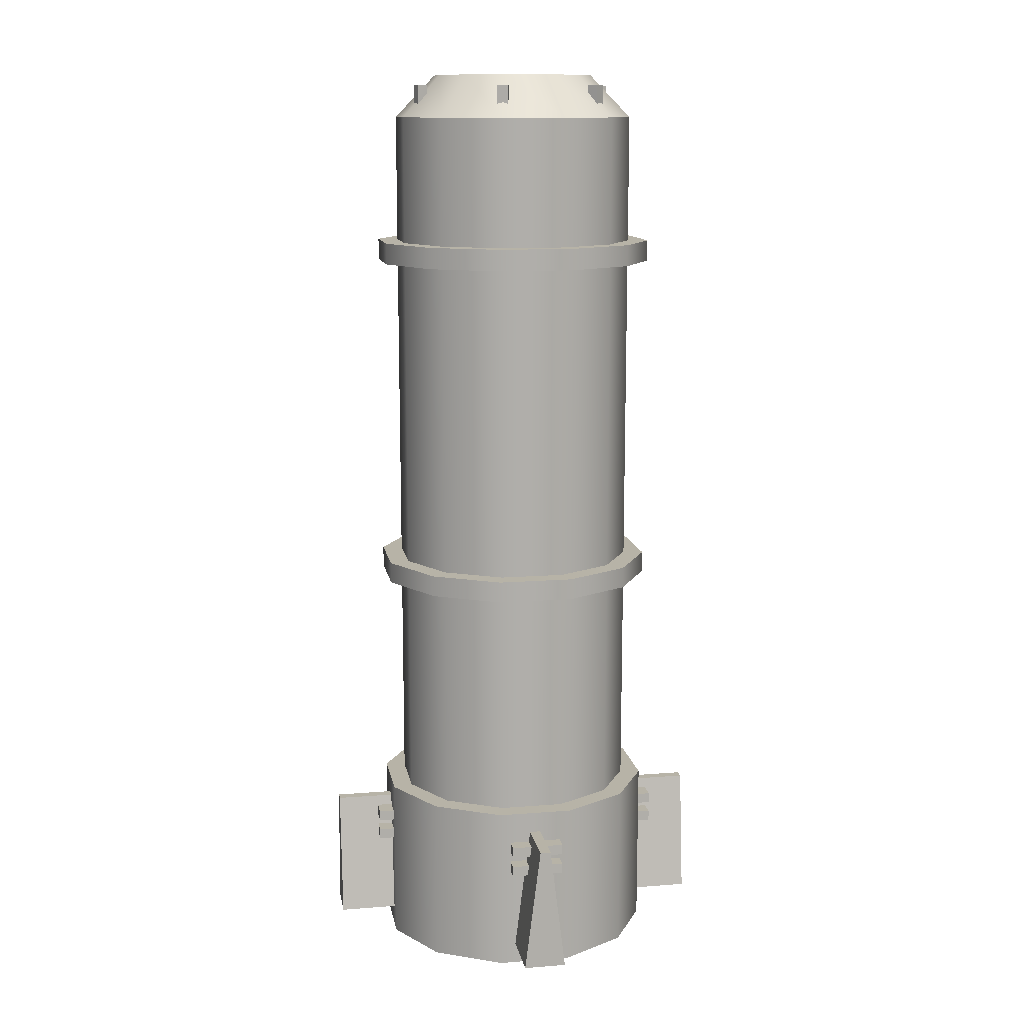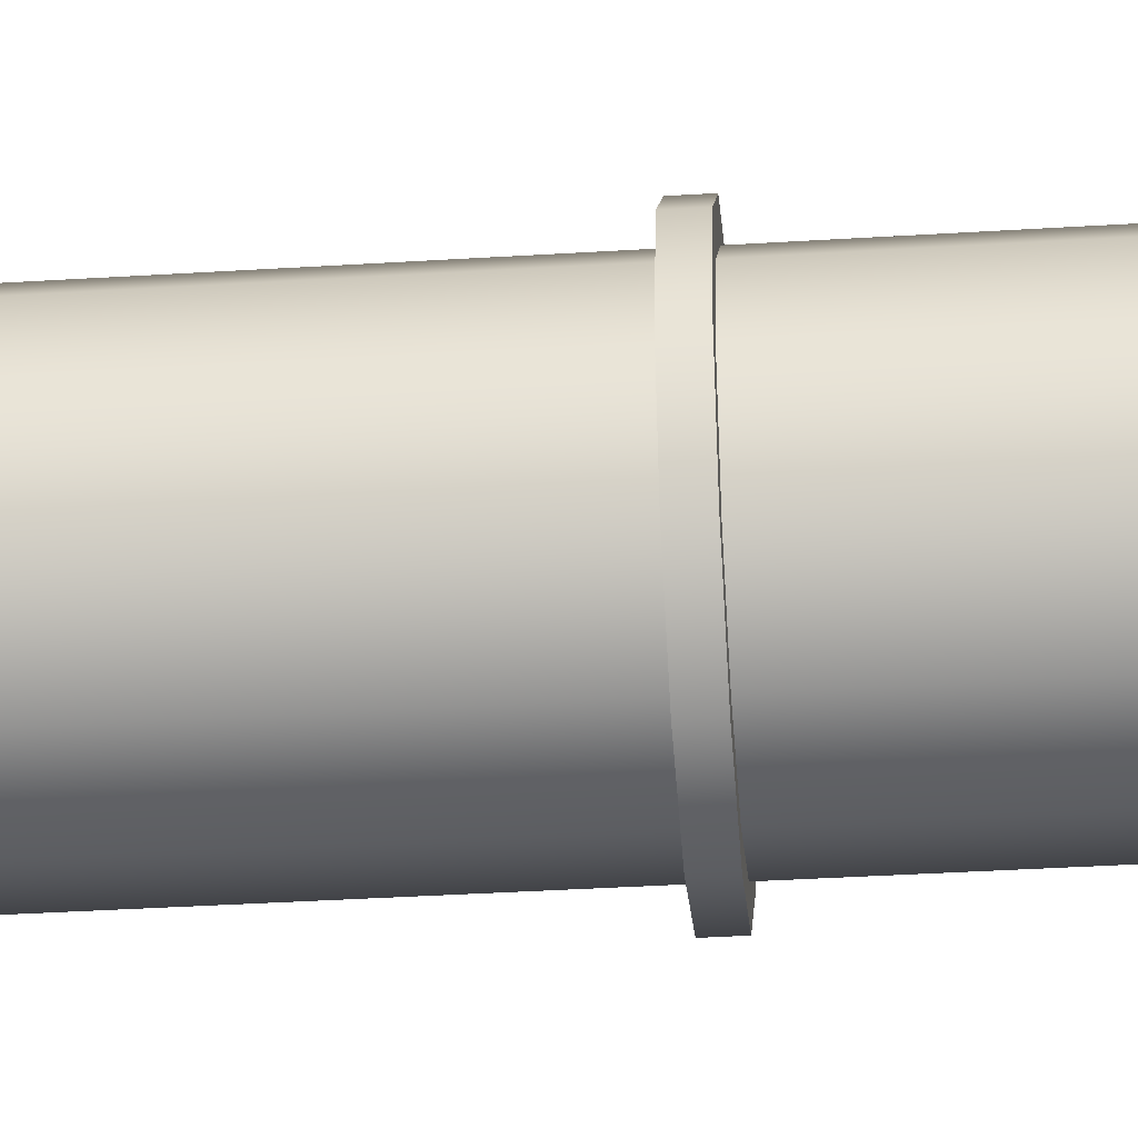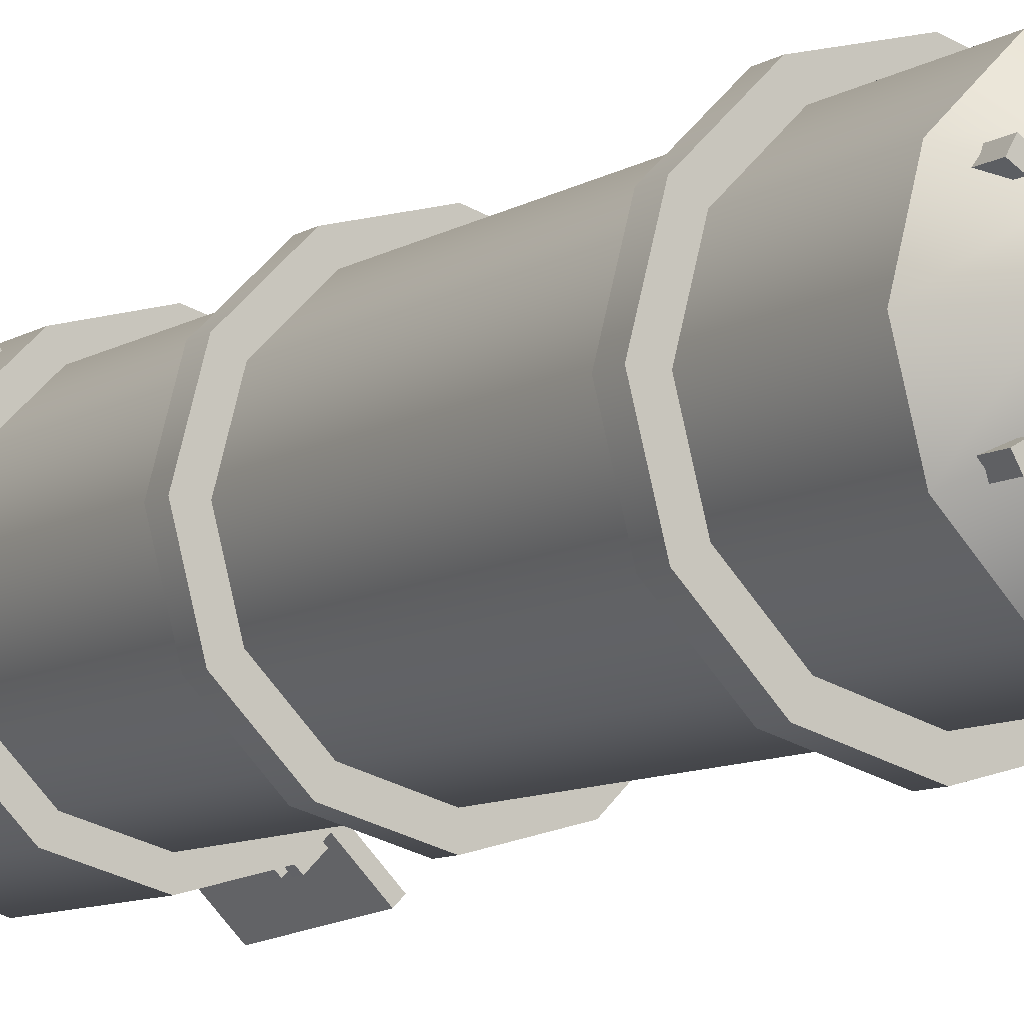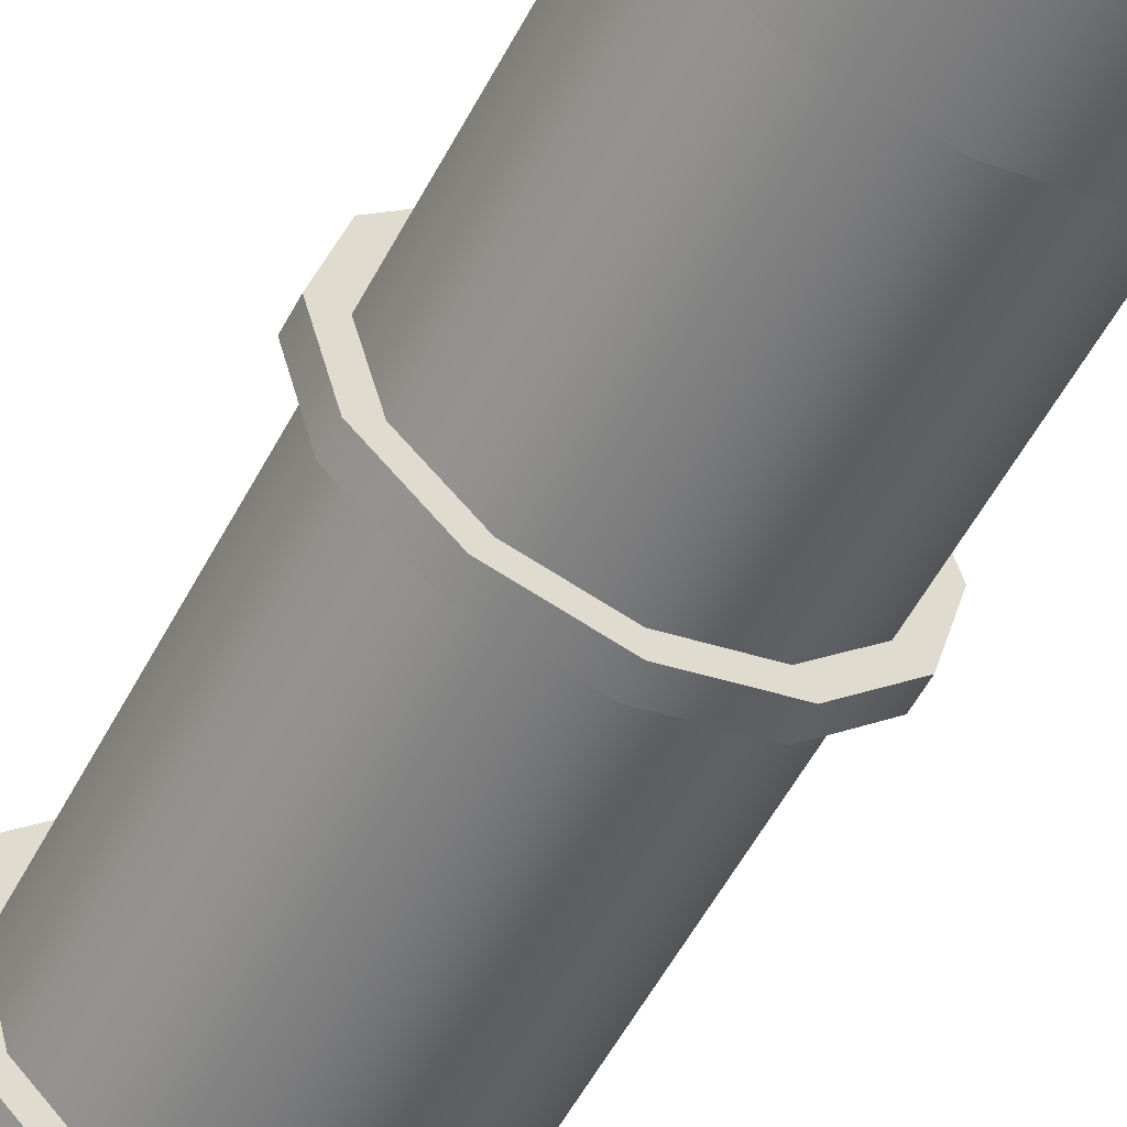
<metadata>
{"format":"obj","ext":"obj","renderer":"f3d","projection":"perspective","resolution":1024,"background":"white","views":[{"elev":12.6,"azim":-55.2,"up":"+Z"},{"elev":-37.0,"azim":94.6,"up":"+Y"},{"elev":-9.3,"azim":-32.8,"up":"+Y"},{"elev":-55.5,"azim":152.4,"up":"+Y"}]}
</metadata>
<code>
o Cylinder.002
v -0 -0.7244 -2.5
v -0 -0.7244 1.75
v -0.3622 -0.6274 -2.5
v -0.3622 -0.6274 1.75
v -0.6274 -0.3622 -2.5
v -0.6274 -0.3622 1.75
v -0.7244 1e-06 -2.5
v -0.7244 0 1.75
v -0.6274 0.3622 -2.5
v -0.6274 0.3622 1.75
v -0.3622 0.6274 -2.5
v -0.3622 0.6274 1.75
v -0 0.7244 -2.5
v -0 0.7244 1.75
v 0.3622 0.6274 -2.5
v 0.3622 0.6274 1.75
v 0.6274 0.3622 -2.5
v 0.6274 0.3622 1.75
v 0.7244 1e-06 -2.5
v 0.7244 0 1.75
v 0.6274 -0.3622 -2.5
v 0.6274 -0.3622 1.75
v 0.3622 -0.6274 -2.5
v 0.3622 -0.6274 1.75
v -0.2415 -0.4183 2
v -0 -0.483 2
v -0.4183 -0.2415 2
v -0.483 0 2
v -0.4183 0.2415 2
v -0.2415 0.4183 2
v -0 0.483 2
v 0.2415 0.4183 2
v 0.4183 0.2415 2
v 0.483 0 2
v 0.4183 -0.2415 2
v 0.2415 -0.4183 2
v 0.5745 -0.5303 -2.625
v 0.8397 -0.7955 -2.625
v 0.6408 -0.464 -3.375
v 0.906 -0.7292 -3.375
v 0.5303 -0.5745 -2.625
v 0.7955 -0.8397 -2.625
v 0.464 -0.6408 -3.375
v 0.7292 -0.906 -3.375
v 0.6629 -0.4419 -2.687
v 0.7513 -0.5303 -2.687
v 0.6629 -0.4419 -2.75
v 0.7513 -0.5303 -2.75
v 0.4419 -0.6629 -2.687
v 0.5303 -0.7513 -2.687
v 0.4419 -0.6629 -2.75
v 0.5303 -0.7513 -2.75
v 0.6629 -0.4419 -2.812
v 0.7513 -0.5303 -2.812
v 0.6629 -0.4419 -2.875
v 0.7513 -0.5303 -2.875
v 0.4419 -0.6629 -2.812
v 0.5303 -0.7513 -2.812
v 0.4419 -0.6629 -2.875
v 0.5303 -0.7513 -2.875
v -0.5303 -0.5745 -2.625
v -0.7955 -0.8397 -2.625
v -0.464 -0.6408 -3.375
v -0.7292 -0.906 -3.375
v -0.5745 -0.5303 -2.625
v -0.8397 -0.7955 -2.625
v -0.6408 -0.464 -3.375
v -0.906 -0.7292 -3.375
v -0.4419 -0.6629 -2.687
v -0.5303 -0.7513 -2.687
v -0.4419 -0.6629 -2.75
v -0.5303 -0.7513 -2.75
v -0.6629 -0.4419 -2.687
v -0.7513 -0.5303 -2.687
v -0.6629 -0.4419 -2.75
v -0.7513 -0.5303 -2.75
v -0.4419 -0.6629 -2.812
v -0.5303 -0.7513 -2.812
v -0.4419 -0.6629 -2.875
v -0.5303 -0.7513 -2.875
v -0.6629 -0.4419 -2.812
v -0.7513 -0.5303 -2.812
v -0.6629 -0.4419 -2.875
v -0.7513 -0.5303 -2.875
v -0.5745 0.5303 -2.625
v -0.8397 0.7955 -2.625
v -0.6408 0.464 -3.375
v -0.906 0.7292 -3.375
v -0.5303 0.5745 -2.625
v -0.7955 0.8397 -2.625
v -0.464 0.6408 -3.375
v -0.7292 0.906 -3.375
v -0.6629 0.4419 -2.687
v -0.7513 0.5303 -2.687
v -0.6629 0.4419 -2.75
v -0.7513 0.5303 -2.75
v -0.4419 0.6629 -2.687
v -0.5303 0.7513 -2.687
v -0.4419 0.6629 -2.75
v -0.5303 0.7513 -2.75
v -0.6629 0.4419 -2.812
v -0.7513 0.5303 -2.812
v -0.6629 0.4419 -2.875
v -0.7513 0.5303 -2.875
v -0.4419 0.6629 -2.812
v -0.5303 0.7513 -2.812
v -0.4419 0.6629 -2.875
v -0.5303 0.7513 -2.875
v 0.5303 0.5745 -2.625
v 0.7955 0.8397 -2.625
v 0.464 0.6408 -3.375
v 0.7292 0.906 -3.375
v 0.5745 0.5303 -2.625
v 0.8397 0.7955 -2.625
v 0.6408 0.464 -3.375
v 0.906 0.7292 -3.375
v 0.4419 0.6629 -2.687
v 0.5303 0.7513 -2.687
v 0.4419 0.6629 -2.75
v 0.5303 0.7513 -2.75
v 0.6629 0.4419 -2.687
v 0.7513 0.5303 -2.687
v 0.6629 0.4419 -2.75
v 0.7513 0.5303 -2.75
v 0.4419 0.6629 -2.812
v 0.5303 0.7513 -2.812
v 0.4419 0.6629 -2.875
v 0.5303 0.7513 -2.875
v 0.6629 0.4419 -2.812
v 0.7513 0.5303 -2.812
v 0.6629 0.4419 -2.875
v 0.7513 0.5303 -2.875
v 0.03125 -0.6392 1.938
v -0.03125 -0.6392 1.938
v 0.03125 -0.6392 1.812
v -0.03125 -0.6392 1.812
v 0.03125 -0.5767 1.938
v -0.03125 -0.5767 1.938
v 0.03125 -0.5767 1.812
v -0.03125 -0.5767 1.812
v -0.538 -0.3467 1.938
v -0.5692 -0.2925 1.938
v -0.538 -0.3467 1.812
v -0.5692 -0.2925 1.812
v -0.4838 -0.3154 1.938
v -0.5151 -0.2613 1.938
v -0.4838 -0.3154 1.812
v -0.5151 -0.2613 1.812
v -0.5692 0.2925 1.938
v -0.538 0.3467 1.938
v -0.5692 0.2925 1.812
v -0.538 0.3467 1.812
v -0.5151 0.2613 1.938
v -0.4838 0.3154 1.938
v -0.5151 0.2613 1.812
v -0.4838 0.3154 1.812
v -0.03125 0.6392 1.938
v 0.03125 0.6392 1.938
v -0.03125 0.6392 1.812
v 0.03125 0.6392 1.812
v -0.03125 0.5767 1.938
v 0.03125 0.5767 1.938
v -0.03125 0.5767 1.812
v 0.03125 0.5767 1.812
v 0.538 0.3467 1.938
v 0.5692 0.2925 1.938
v 0.538 0.3467 1.812
v 0.5692 0.2925 1.812
v 0.4838 0.3154 1.938
v 0.5151 0.2613 1.938
v 0.4838 0.3154 1.812
v 0.5151 0.2613 1.812
v 0.5692 -0.2925 1.938
v 0.538 -0.3467 1.938
v 0.5692 -0.2925 1.812
v 0.538 -0.3467 1.812
v 0.5151 -0.2613 1.938
v 0.4838 -0.3154 1.938
v 0.5151 -0.2613 1.812
v 0.4838 -0.3154 1.812
v -0 -0.7158 -1
v -0.3579 -0.6199 -1
v -0.6199 -0.3579 -1
v -0.7158 1e-06 -1
v -0.6199 0.3579 -1
v -0.3579 0.6199 -1
v -0 0.7158 -1
v 0.3579 0.6199 -1
v 0.6199 0.3579 -1
v 0.7158 1e-06 -1
v 0.6199 -0.3579 -1
v 0.3579 -0.6199 -1
v -0 -0.7158 -1.125
v -0.3579 -0.6199 -1.125
v -0.6199 -0.3579 -1.125
v -0.7158 1e-06 -1.125
v -0.6199 0.3579 -1.125
v -0.3579 0.6199 -1.125
v -0 0.7158 -1.125
v 0.3579 0.6199 -1.125
v 0.6199 0.3579 -1.125
v 0.7158 1e-06 -1.125
v 0.6199 -0.3579 -1.125
v 0.3579 -0.6199 -1.125
v -0 -0.7158 1
v -0.3579 -0.6199 1
v -0.6199 -0.3579 1
v -0.7158 0 1
v -0.6199 0.3579 1
v -0.3579 0.6199 1
v -0 0.7158 1
v 0.3579 0.6199 1
v 0.6199 0.3579 1
v 0.7158 1e-06 1
v 0.6199 -0.3579 1
v 0.3579 -0.6199 1
v -0 -0.7158 0.875
v -0.3579 -0.6199 0.875
v -0.6199 -0.3579 0.875
v -0.7158 0 0.875
v -0.6199 0.3579 0.875
v -0.3579 0.6199 0.875
v -0 0.7158 0.875
v 0.3579 0.6199 0.875
v 0.6199 0.3579 0.875
v 0.7158 1e-06 0.875
v 0.6199 -0.3579 0.875
v 0.3579 -0.6199 0.875
v -0 -0.7158 -2.5
v -0.3579 -0.6199 -2.5
v -0.6199 -0.3579 -2.5
v -0.7158 1e-06 -2.5
v -0.6199 0.3579 -2.5
v -0.3579 0.6199 -2.5
v -0 0.7158 -2.5
v 0.3579 0.6199 -2.5
v 0.6199 0.3579 -2.5
v 0.7158 1e-06 -2.5
v 0.6199 -0.3579 -2.5
v 0.3579 -0.6199 -2.5
v -0 -0.7158 -3.5
v -0.3579 -0.6199 -3.5
v -0.6199 -0.3579 -3.5
v -0.7158 1e-06 -3.5
v -0.6199 0.3579 -3.5
v -0.3579 0.6199 -3.5
v -0 0.7158 -3.5
v 0.3579 0.6199 -3.5
v 0.6199 0.3579 -3.5
v 0.7158 2e-06 -3.5
v 0.6199 -0.3579 -3.5
v 0.3579 -0.6199 -3.5
v -0 -0.8452 -3.5
v -0.4226 -0.732 -3.5
v -0.732 -0.4226 -3.5
v -0.8452 1e-06 -3.5
v -0.732 0.4226 -3.5
v -0.4226 0.732 -3.5
v 0 0.8452 -3.5
v 0.4226 0.732 -3.5
v 0.732 0.4226 -3.5
v 0.8452 2e-06 -3.5
v 0.732 -0.4226 -3.5
v 0.4226 -0.732 -3.5
v -0 -0.7158 -3
v -0.3579 -0.6199 -3
v -0.6199 -0.3579 -3
v -0.7158 1e-06 -3
v -0.6199 0.3579 -3
v -0.3579 0.6199 -3
v 0 0.7158 -3
v 0.3579 0.6199 -3
v 0.6199 0.3579 -3
v 0.7158 1e-06 -3
v 0.6199 -0.3579 -3
v 0.3579 -0.6199 -3
v -0 -0.8452 -1
v -0.4226 -0.732 -1
v -0.732 -0.4226 -1
v -0.8452 1e-06 -1
v -0.732 0.4226 -1
v -0.4226 0.732 -1
v -0 0.8452 -1
v 0.4226 0.732 -1
v 0.732 0.4226 -1
v 0.8452 1e-06 -1
v 0.732 -0.4226 -1
v 0.4226 -0.732 -1
v -0 -0.8452 -1.125
v -0.4226 -0.732 -1.125
v -0.732 -0.4226 -1.125
v -0.8452 1e-06 -1.125
v -0.732 0.4226 -1.125
v -0.4226 0.732 -1.125
v 0 0.8452 -1.125
v 0.4226 0.732 -1.125
v 0.732 0.4226 -1.125
v 0.8452 1e-06 -1.125
v 0.732 -0.4226 -1.125
v 0.4226 -0.732 -1.125
v -0 -0.8452 1
v -0.4226 -0.732 1
v -0.732 -0.4226 1
v -0.8452 0 1
v -0.732 0.4226 1
v -0.4226 0.732 1
v -0 0.8452 1
v 0.4226 0.732 1
v 0.732 0.4226 1
v 0.8452 1e-06 1
v 0.732 -0.4226 1
v 0.4226 -0.732 1
v -0 -0.8452 0.875
v -0.4226 -0.732 0.875
v -0.732 -0.4226 0.875
v -0.8452 0 0.875
v -0.732 0.4226 0.875
v -0.4226 0.732 0.875
v 0 0.8452 0.875
v 0.4226 0.732 0.875
v 0.732 0.4226 0.875
v 0.8452 1e-06 0.875
v 0.732 -0.4226 0.875
v 0.4226 -0.732 0.875
v -0 -0.8452 -2.5
v -0.4226 -0.732 -2.5
v -0.732 -0.4226 -2.5
v -0.8452 1e-06 -2.5
v -0.732 0.4226 -2.5
v -0.4226 0.732 -2.5
v -0 0.8452 -2.5
v 0.4226 0.732 -2.5
v 0.732 0.4226 -2.5
v 0.8452 1e-06 -2.5
v 0.732 -0.4226 -2.5
v 0.4226 -0.732 -2.5
f 38 39 37
f 39 44 43
f 44 41 43
f 42 37 41
f 40 42 44
f 46 47 45
f 47 52 51
f 52 49 51
f 49 46 45
f 48 50 52
f 54 55 53
f 56 59 55
f 59 58 57
f 58 53 57
f 56 58 60
f 62 63 61
f 64 67 63
f 67 66 65
f 66 61 65
f 64 66 68
f 70 71 69
f 72 75 71
f 75 74 73
f 74 69 73
f 72 74 76
f 78 79 77
f 80 83 79
f 83 82 81
f 81 78 77
f 80 82 84
f 86 87 85
f 88 91 87
f 92 89 91
f 90 85 89
f 88 90 92
f 94 95 93
f 96 99 95
f 100 97 99
f 98 93 97
f 96 98 100
f 102 103 101
f 104 107 103
f 108 105 107
f 105 102 101
f 104 106 108
f 110 111 109
f 111 116 115
f 116 113 115
f 114 109 113
f 112 114 116
f 118 119 117
f 120 123 119
f 124 121 123
f 122 117 121
f 120 122 124
f 126 127 125
f 128 131 127
f 131 130 129
f 129 126 125
f 128 130 132
f 134 135 133
f 140 137 139
f 138 133 137
f 139 133 135
f 136 138 140
f 142 143 141
f 148 145 147
f 146 141 145
f 147 141 143
f 144 146 148
f 150 151 149
f 156 153 155
f 154 149 153
f 155 149 151
f 152 154 156
f 158 159 157
f 164 161 163
f 162 157 161
f 159 161 157
f 164 158 162
f 166 167 165
f 172 169 171
f 170 165 169
f 171 165 167
f 168 170 172
f 174 175 173
f 180 177 179
f 178 173 177
f 179 173 175
f 180 174 178
f 241 254 242
f 242 255 243
f 244 255 256
f 244 257 245
f 245 258 246
f 246 259 247
f 248 259 260
f 248 261 249
f 249 262 250
f 251 262 263
f 251 264 252
f 252 253 241
f 268 272 276
f 181 278 277
f 183 278 182
f 184 279 183
f 185 280 184
f 186 281 185
f 186 283 282
f 188 283 187
f 189 284 188
f 190 285 189
f 190 287 286
f 191 288 287
f 181 288 192
f 193 290 194
f 194 291 195
f 195 292 196
f 196 293 197
f 198 293 294
f 198 295 199
f 200 295 296
f 200 297 201
f 201 298 202
f 202 299 203
f 203 300 204
f 193 300 289
f 205 302 301
f 207 302 206
f 208 303 207
f 208 305 304
f 210 305 209
f 210 307 306
f 212 307 211
f 213 308 212
f 213 310 309
f 215 310 214
f 215 312 311
f 216 301 312
f 217 314 218
f 218 315 219
f 219 316 220
f 220 317 221
f 222 317 318
f 222 319 223
f 223 320 224
f 224 321 225
f 225 322 226
f 226 323 227
f 227 324 228
f 217 324 313
f 229 326 325
f 231 326 230
f 232 327 231
f 233 328 232
f 234 329 233
f 234 331 330
f 236 331 235
f 237 332 236
f 238 333 237
f 238 335 334
f 239 336 335
f 240 325 336
f 38 40 39
f 39 40 44
f 44 42 41
f 42 38 37
f 40 38 42
f 46 48 47
f 47 48 52
f 52 50 49
f 49 50 46
f 48 46 50
f 54 56 55
f 56 60 59
f 59 60 58
f 58 54 53
f 56 54 58
f 62 64 63
f 64 68 67
f 67 68 66
f 66 62 61
f 64 62 66
f 70 72 71
f 72 76 75
f 75 76 74
f 74 70 69
f 72 70 74
f 78 80 79
f 80 84 83
f 83 84 82
f 81 82 78
f 80 78 82
f 86 88 87
f 88 92 91
f 92 90 89
f 90 86 85
f 88 86 90
f 94 96 95
f 96 100 99
f 100 98 97
f 98 94 93
f 96 94 98
f 102 104 103
f 104 108 107
f 108 106 105
f 105 106 102
f 104 102 106
f 110 112 111
f 111 112 116
f 116 114 113
f 114 110 109
f 112 110 114
f 118 120 119
f 120 124 123
f 124 122 121
f 122 118 117
f 120 118 122
f 126 128 127
f 128 132 131
f 131 132 130
f 129 130 126
f 128 126 130
f 134 136 135
f 140 138 137
f 138 134 133
f 139 137 133
f 136 134 138
f 142 144 143
f 148 146 145
f 146 142 141
f 147 145 141
f 144 142 146
f 150 152 151
f 156 154 153
f 154 150 149
f 155 153 149
f 152 150 154
f 158 160 159
f 164 162 161
f 162 158 157
f 159 163 161
f 164 160 158
f 166 168 167
f 172 170 169
f 170 166 165
f 171 169 165
f 168 166 170
f 174 176 175
f 180 178 177
f 178 174 173
f 179 177 173
f 180 176 174
f 241 253 254
f 242 254 255
f 244 243 255
f 244 256 257
f 245 257 258
f 246 258 259
f 248 247 259
f 248 260 261
f 249 261 262
f 251 250 262
f 251 263 264
f 252 264 253
f 276 265 266
f 266 267 268
f 268 269 272
f 269 270 272
f 270 271 272
f 272 273 276
f 273 274 276
f 274 275 276
f 276 266 268
f 181 182 278
f 183 279 278
f 184 280 279
f 185 281 280
f 186 282 281
f 186 187 283
f 188 284 283
f 189 285 284
f 190 286 285
f 190 191 287
f 191 192 288
f 181 277 288
f 193 289 290
f 194 290 291
f 195 291 292
f 196 292 293
f 198 197 293
f 198 294 295
f 200 199 295
f 200 296 297
f 201 297 298
f 202 298 299
f 203 299 300
f 193 204 300
f 205 206 302
f 207 303 302
f 208 304 303
f 208 209 305
f 210 306 305
f 210 211 307
f 212 308 307
f 213 309 308
f 213 214 310
f 215 311 310
f 215 216 312
f 216 205 301
f 217 313 314
f 218 314 315
f 219 315 316
f 220 316 317
f 222 221 317
f 222 318 319
f 223 319 320
f 224 320 321
f 225 321 322
f 226 322 323
f 227 323 324
f 217 228 324
f 229 230 326
f 231 327 326
f 232 328 327
f 233 329 328
f 234 330 329
f 234 235 331
f 236 332 331
f 237 333 332
f 238 334 333
f 238 239 335
f 239 240 336
f 240 229 325
f 2 3 1
f 4 5 3
f 6 7 5
f 8 9 7
f 9 12 11
f 12 13 11
f 13 16 15
f 16 17 15
f 18 19 17
f 20 21 19
f 12 31 14
f 22 23 21
f 24 1 23
f 10 30 12
f 8 29 10
f 2 36 26
f 2 25 4
f 6 28 8
f 24 35 36
f 4 27 6
f 20 35 22
f 18 34 20
f 16 33 18
f 14 32 16
f 31 29 27
f 286 297 285
f 283 294 282
f 279 292 291
f 287 298 286
f 284 295 283
f 280 293 292
f 288 299 287
f 277 290 289
f 285 296 284
f 281 294 293
f 288 289 300
f 278 291 290
f 310 321 309
f 307 318 306
f 303 316 315
f 311 322 310
f 308 319 307
f 304 317 316
f 312 323 311
f 301 314 313
f 309 320 308
f 306 317 305
f 301 324 312
f 302 315 314
f 246 269 245
f 334 261 333
f 331 258 330
f 328 255 327
f 335 262 334
f 332 259 331
f 329 256 328
f 336 263 335
f 326 253 325
f 333 260 332
f 330 257 329
f 336 253 264
f 326 255 254
f 252 265 276
f 243 266 242
f 250 273 249
f 247 270 246
f 244 267 243
f 251 274 250
f 248 271 247
f 244 269 268
f 251 276 275
f 242 265 241
f 249 272 248
f 2 4 3
f 4 6 5
f 6 8 7
f 8 10 9
f 9 10 12
f 12 14 13
f 13 14 16
f 16 18 17
f 18 20 19
f 20 22 21
f 12 30 31
f 22 24 23
f 24 2 1
f 10 29 30
f 8 28 29
f 2 24 36
f 2 26 25
f 6 27 28
f 24 22 35
f 4 25 27
f 20 34 35
f 18 33 34
f 16 32 33
f 14 31 32
f 27 25 26
f 26 36 27
f 36 35 27
f 35 34 33
f 33 32 31
f 31 30 29
f 29 28 27
f 35 33 27
f 33 31 27
f 286 298 297
f 283 295 294
f 279 280 292
f 287 299 298
f 284 296 295
f 280 281 293
f 288 300 299
f 277 278 290
f 285 297 296
f 281 282 294
f 288 277 289
f 278 279 291
f 310 322 321
f 307 319 318
f 303 304 316
f 311 323 322
f 308 320 319
f 304 305 317
f 312 324 323
f 301 302 314
f 309 321 320
f 306 318 317
f 301 313 324
f 302 303 315
f 246 270 269
f 334 262 261
f 331 259 258
f 328 256 255
f 335 263 262
f 332 260 259
f 329 257 256
f 336 264 263
f 326 254 253
f 333 261 260
f 330 258 257
f 336 325 253
f 326 327 255
f 252 241 265
f 243 267 266
f 250 274 273
f 247 271 270
f 244 268 267
f 251 275 274
f 248 272 271
f 244 245 269
f 251 252 276
f 242 266 265
f 249 273 272

</code>
